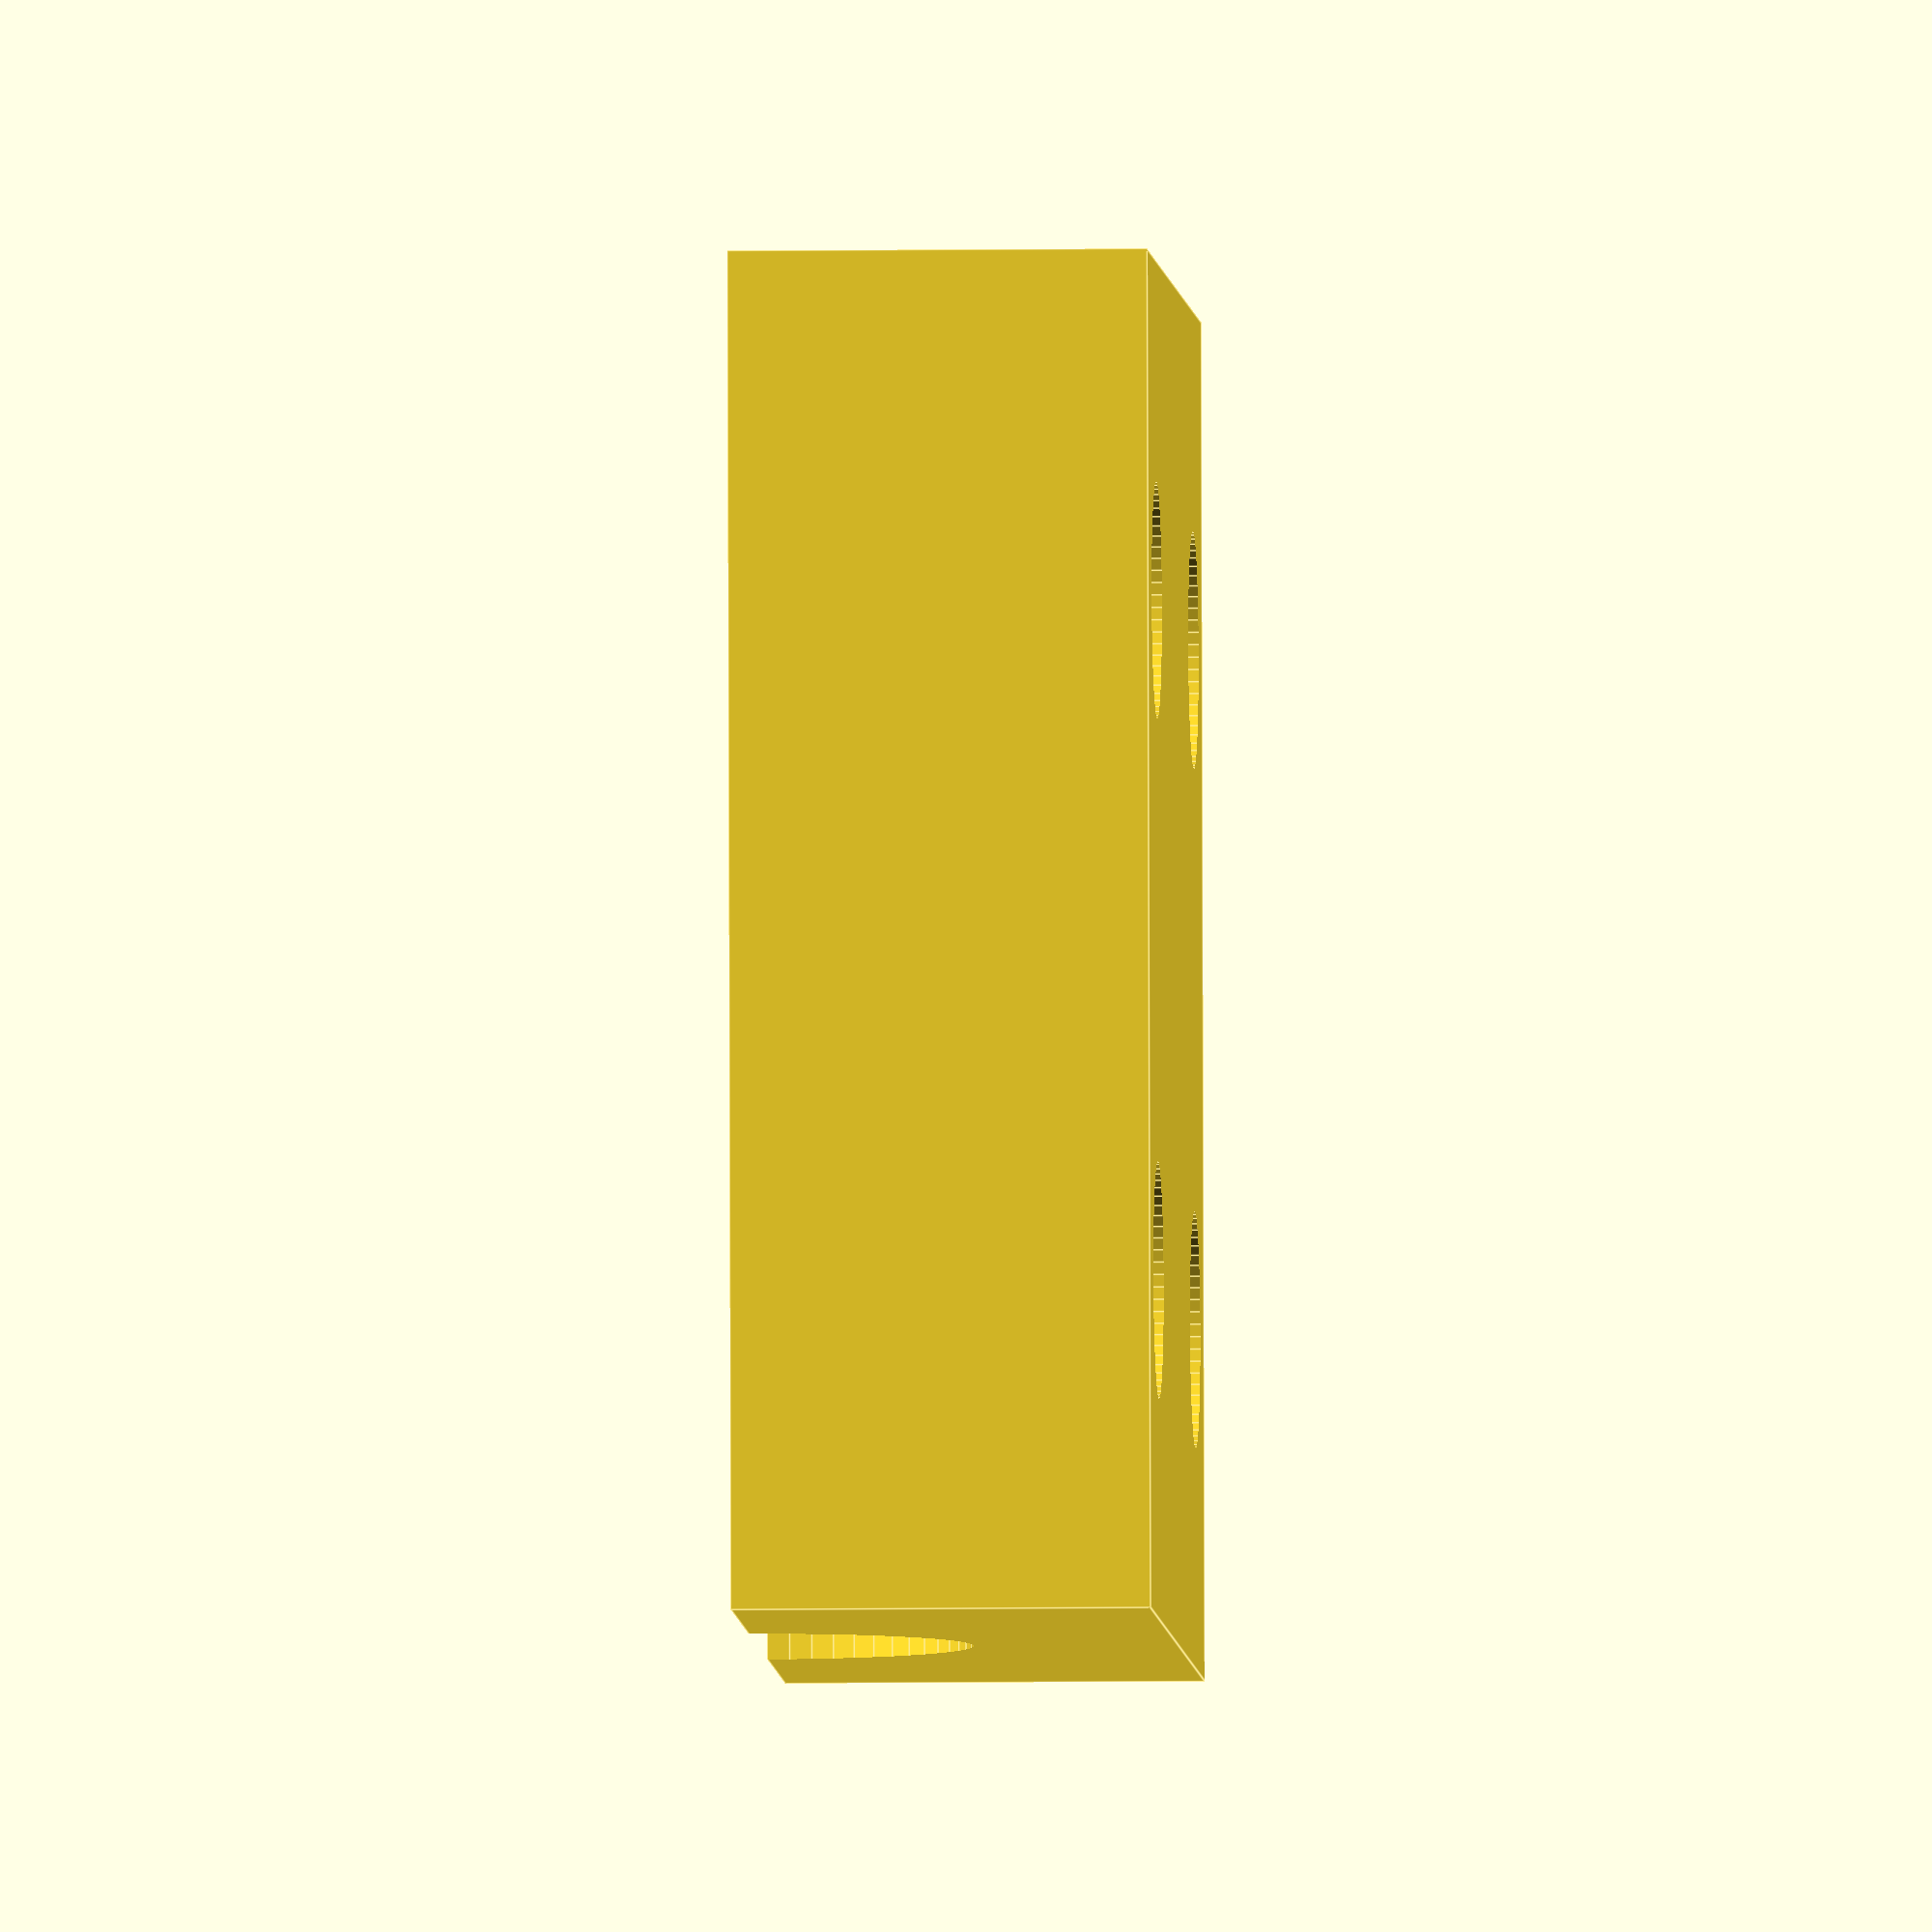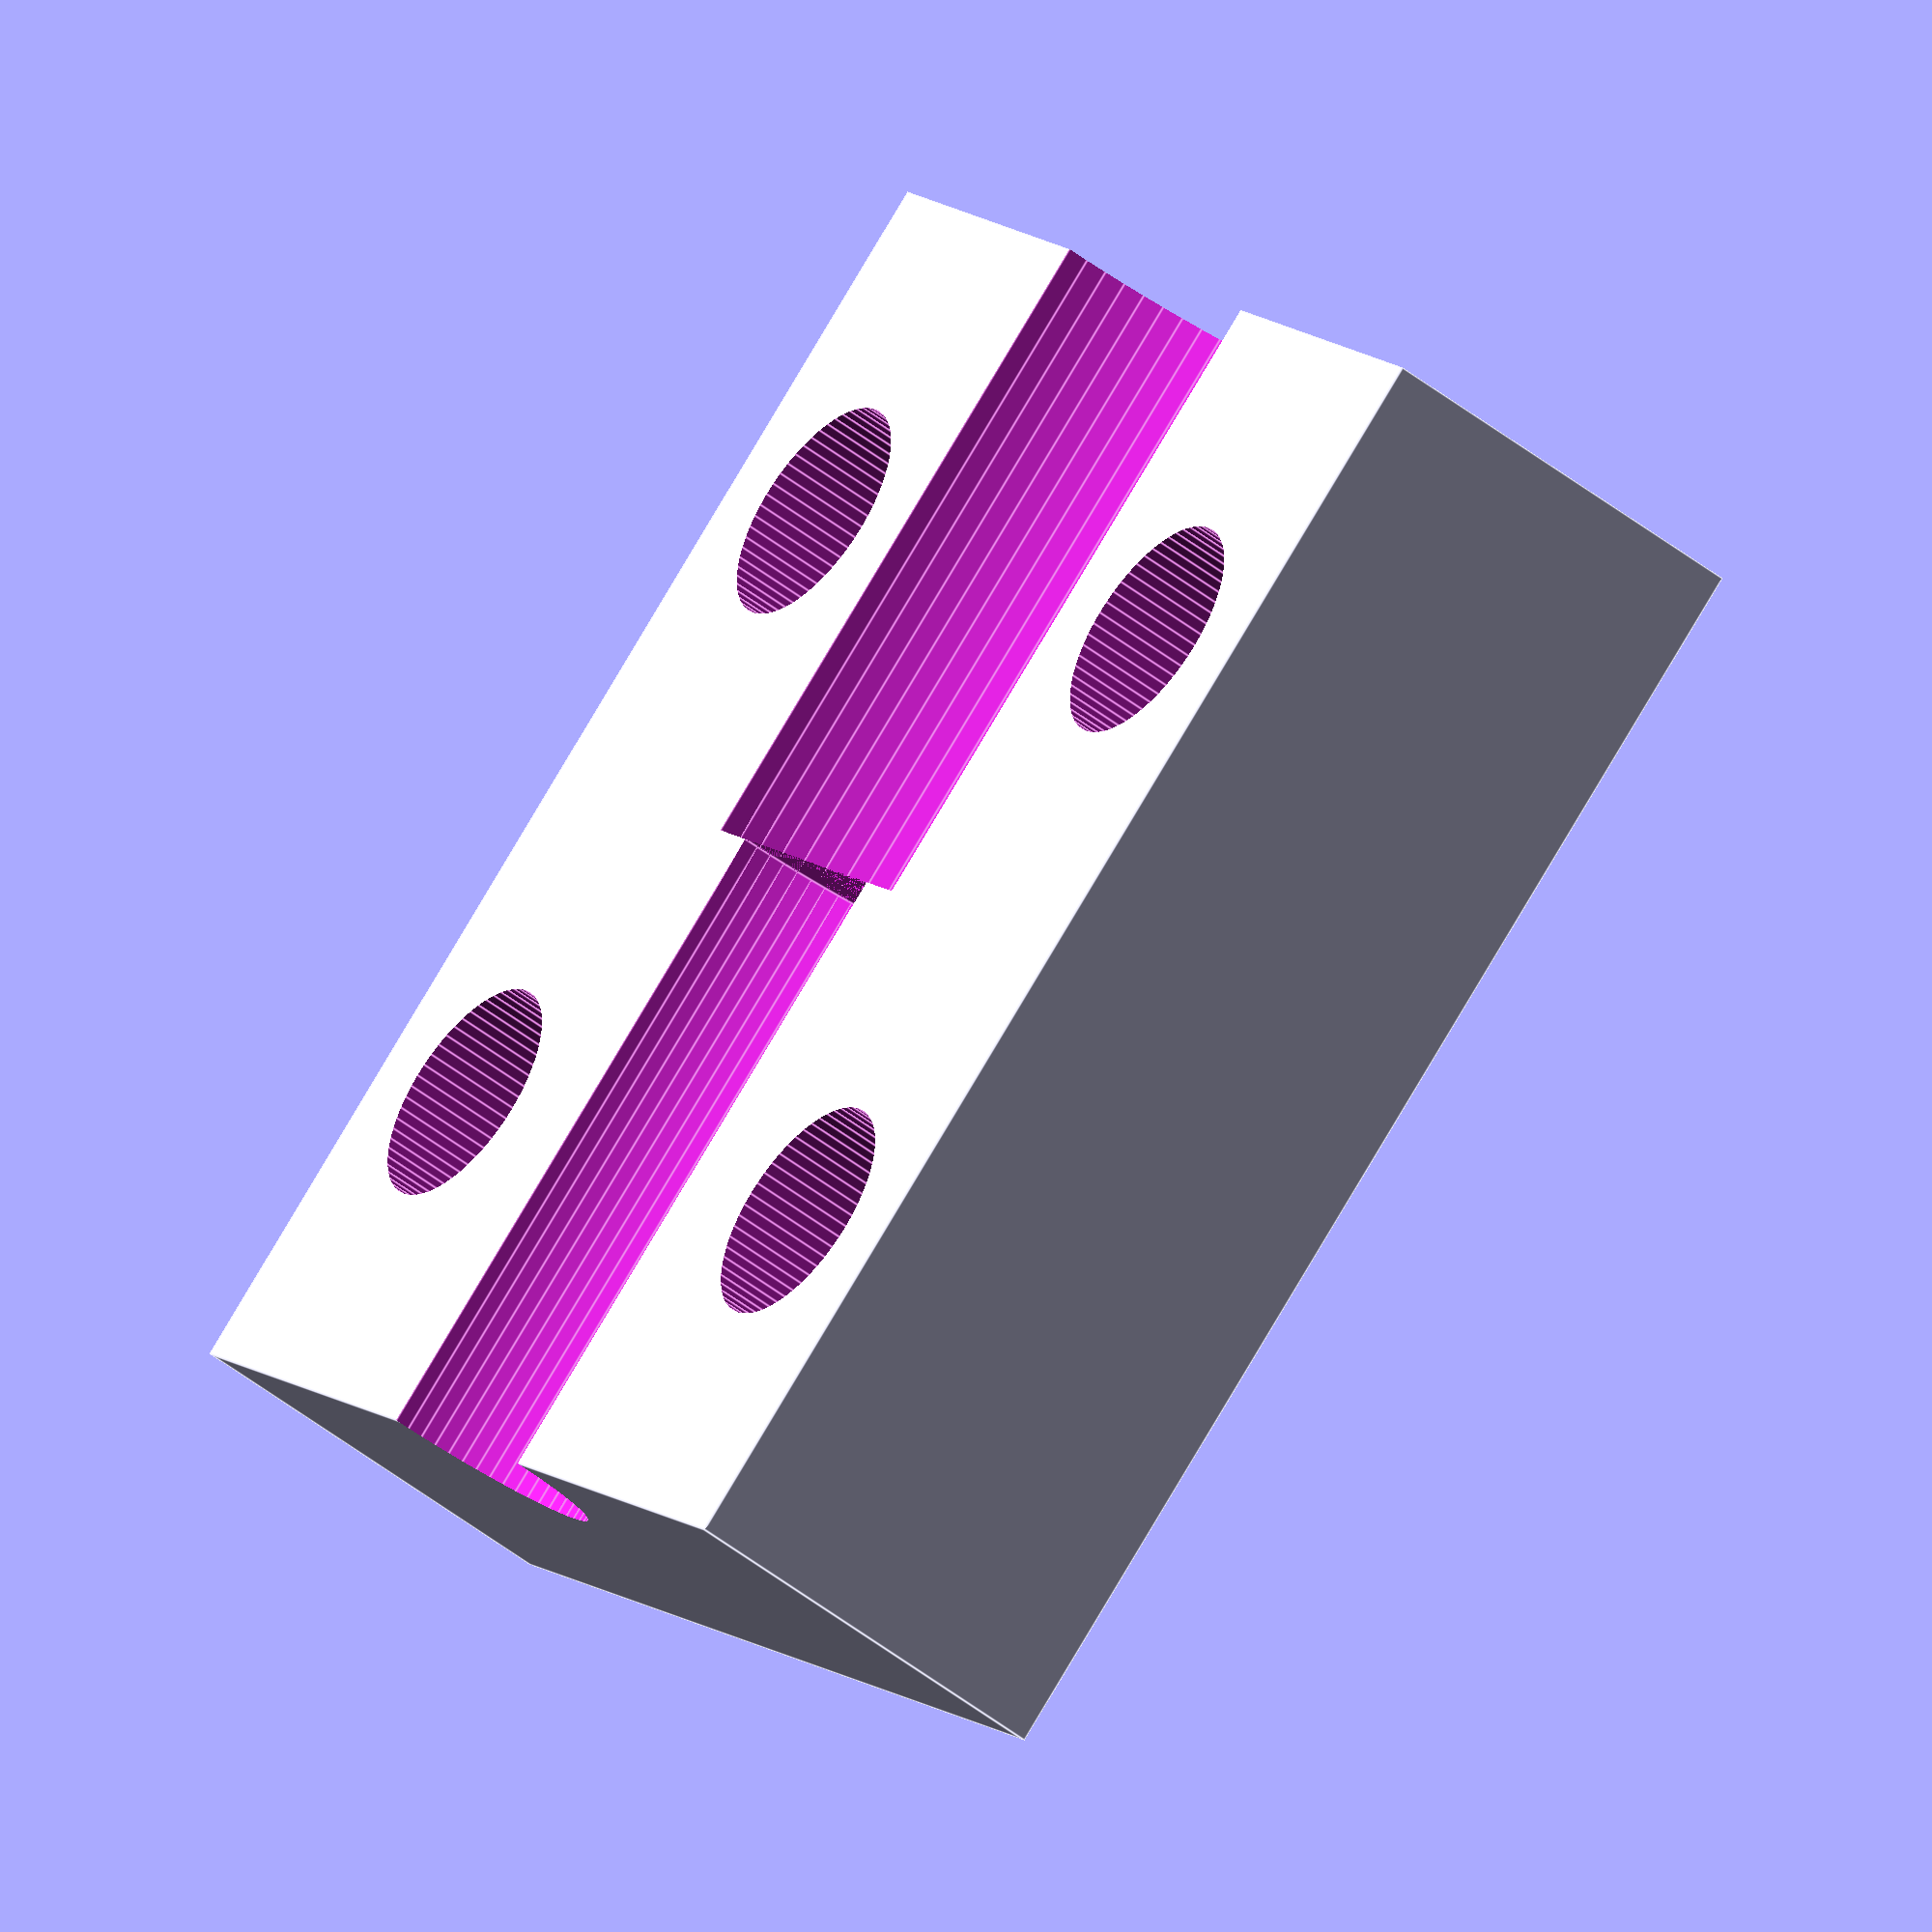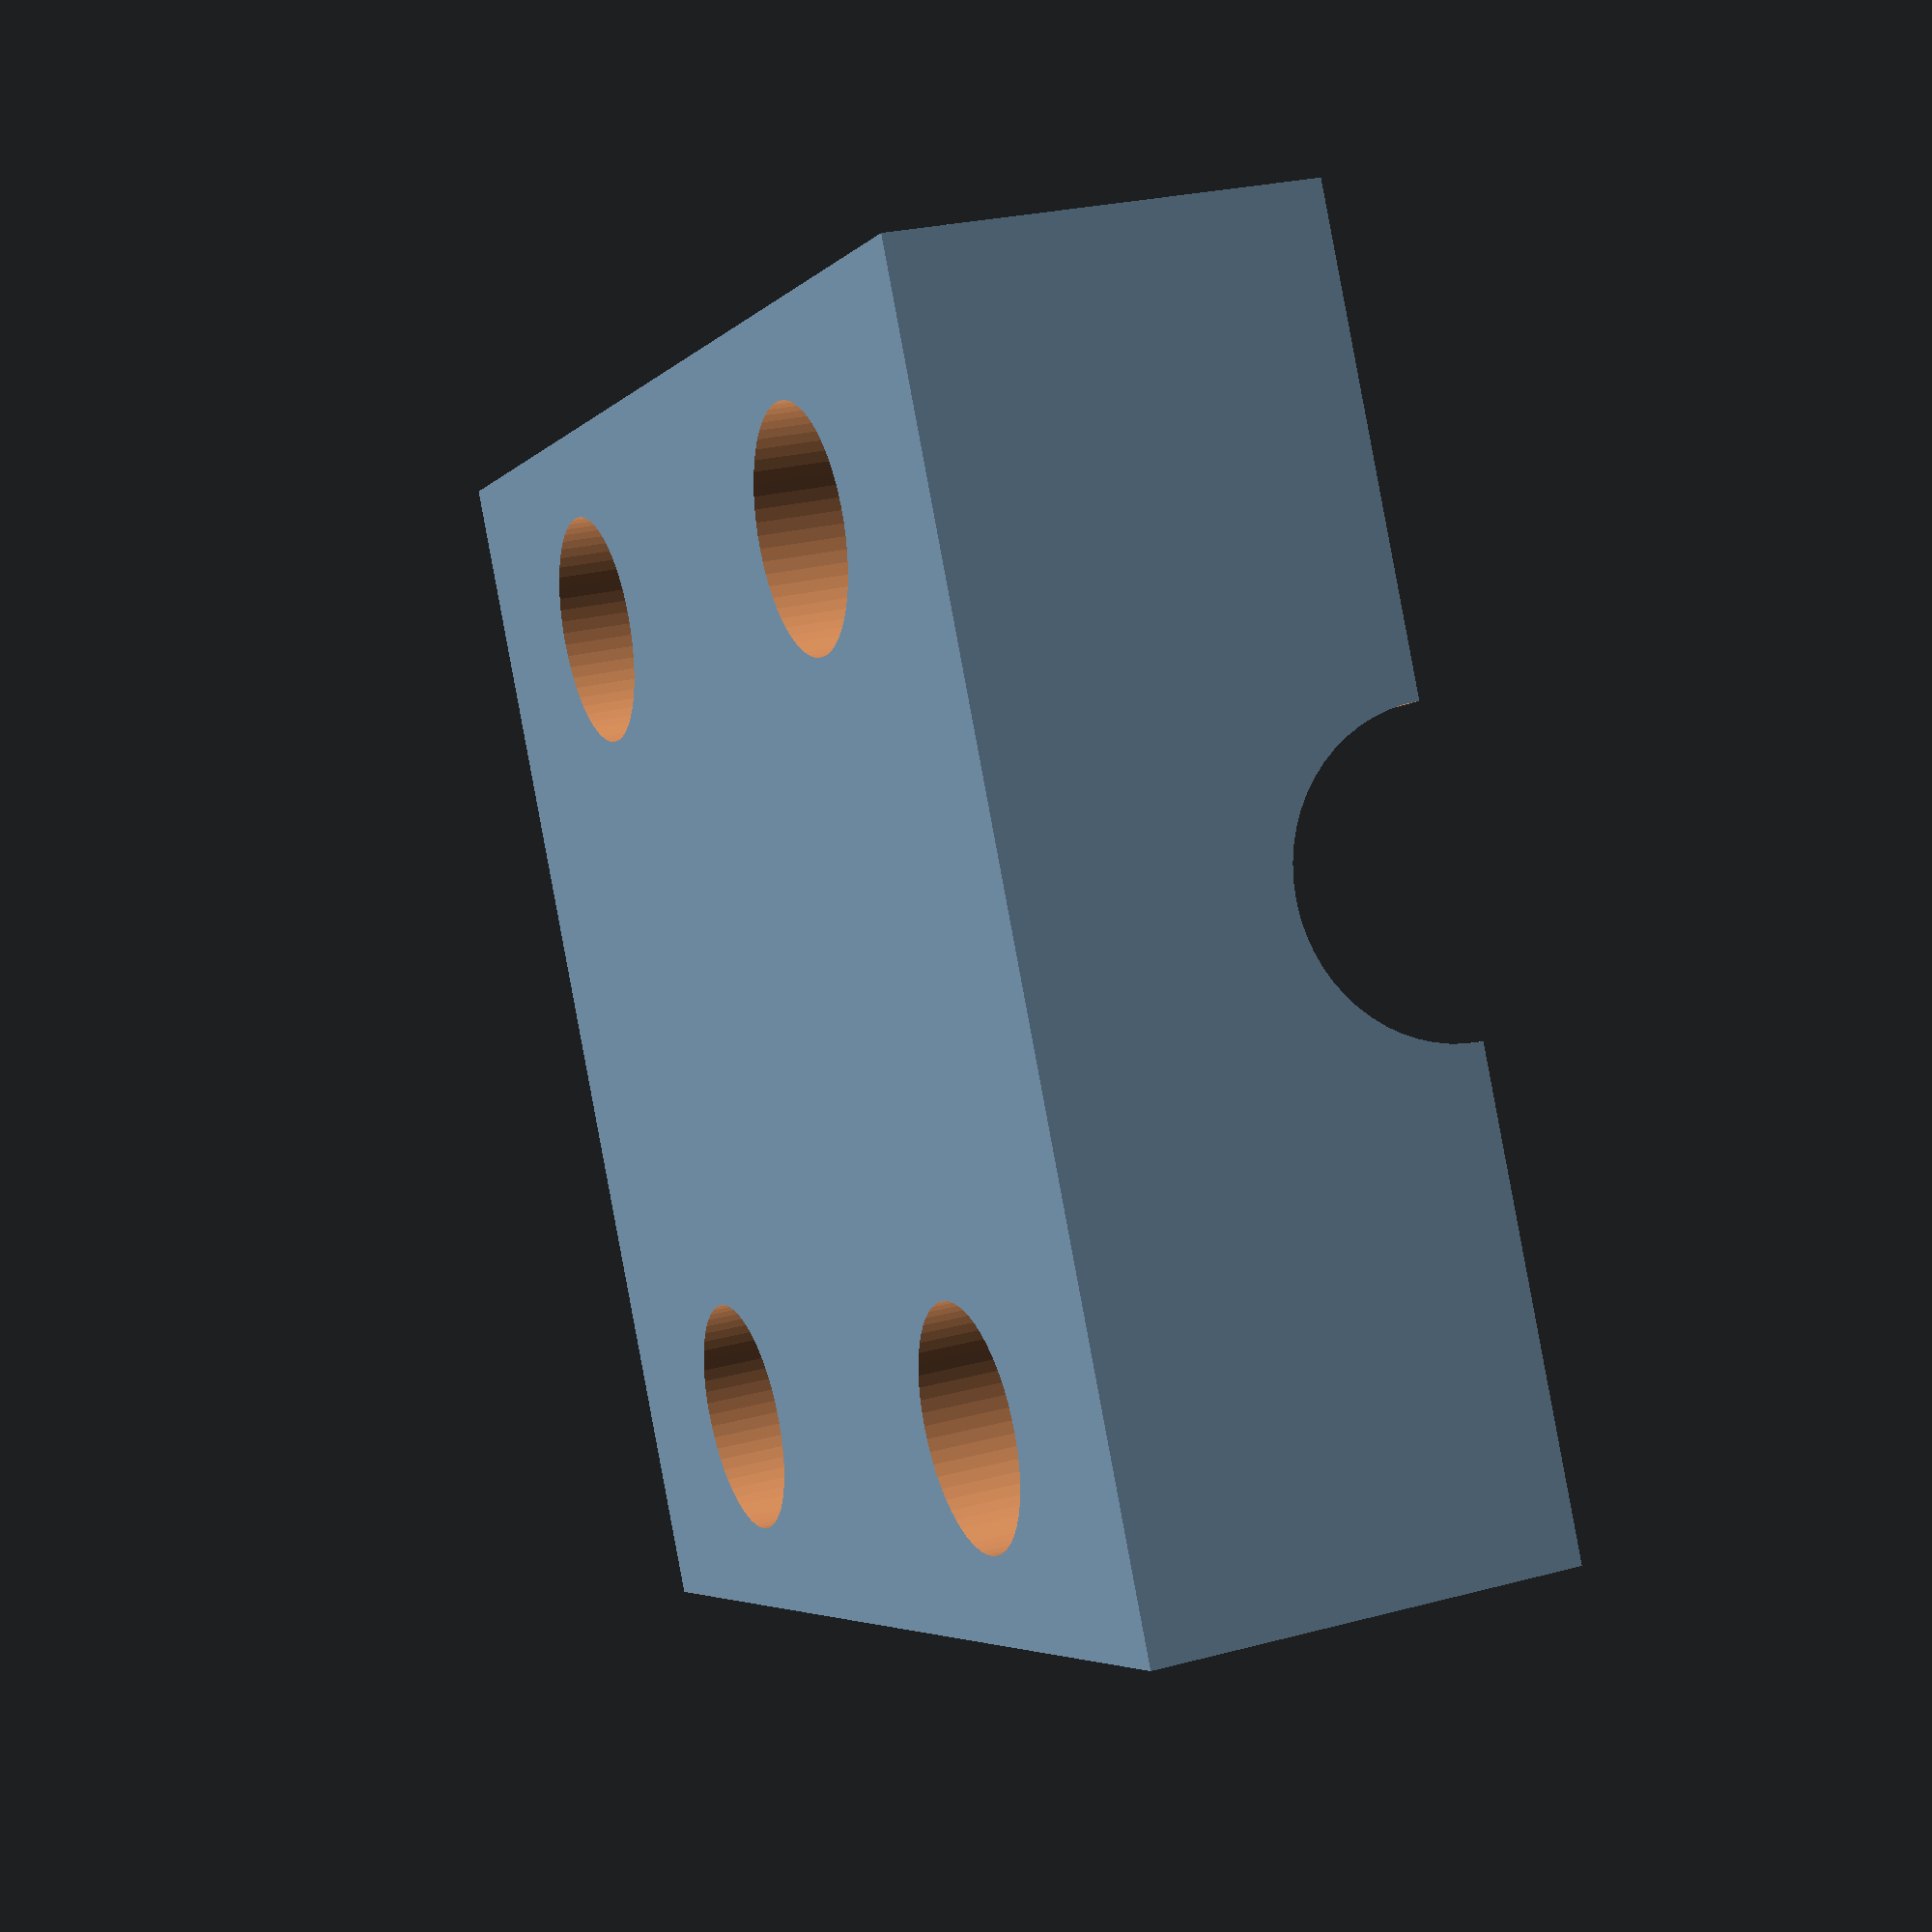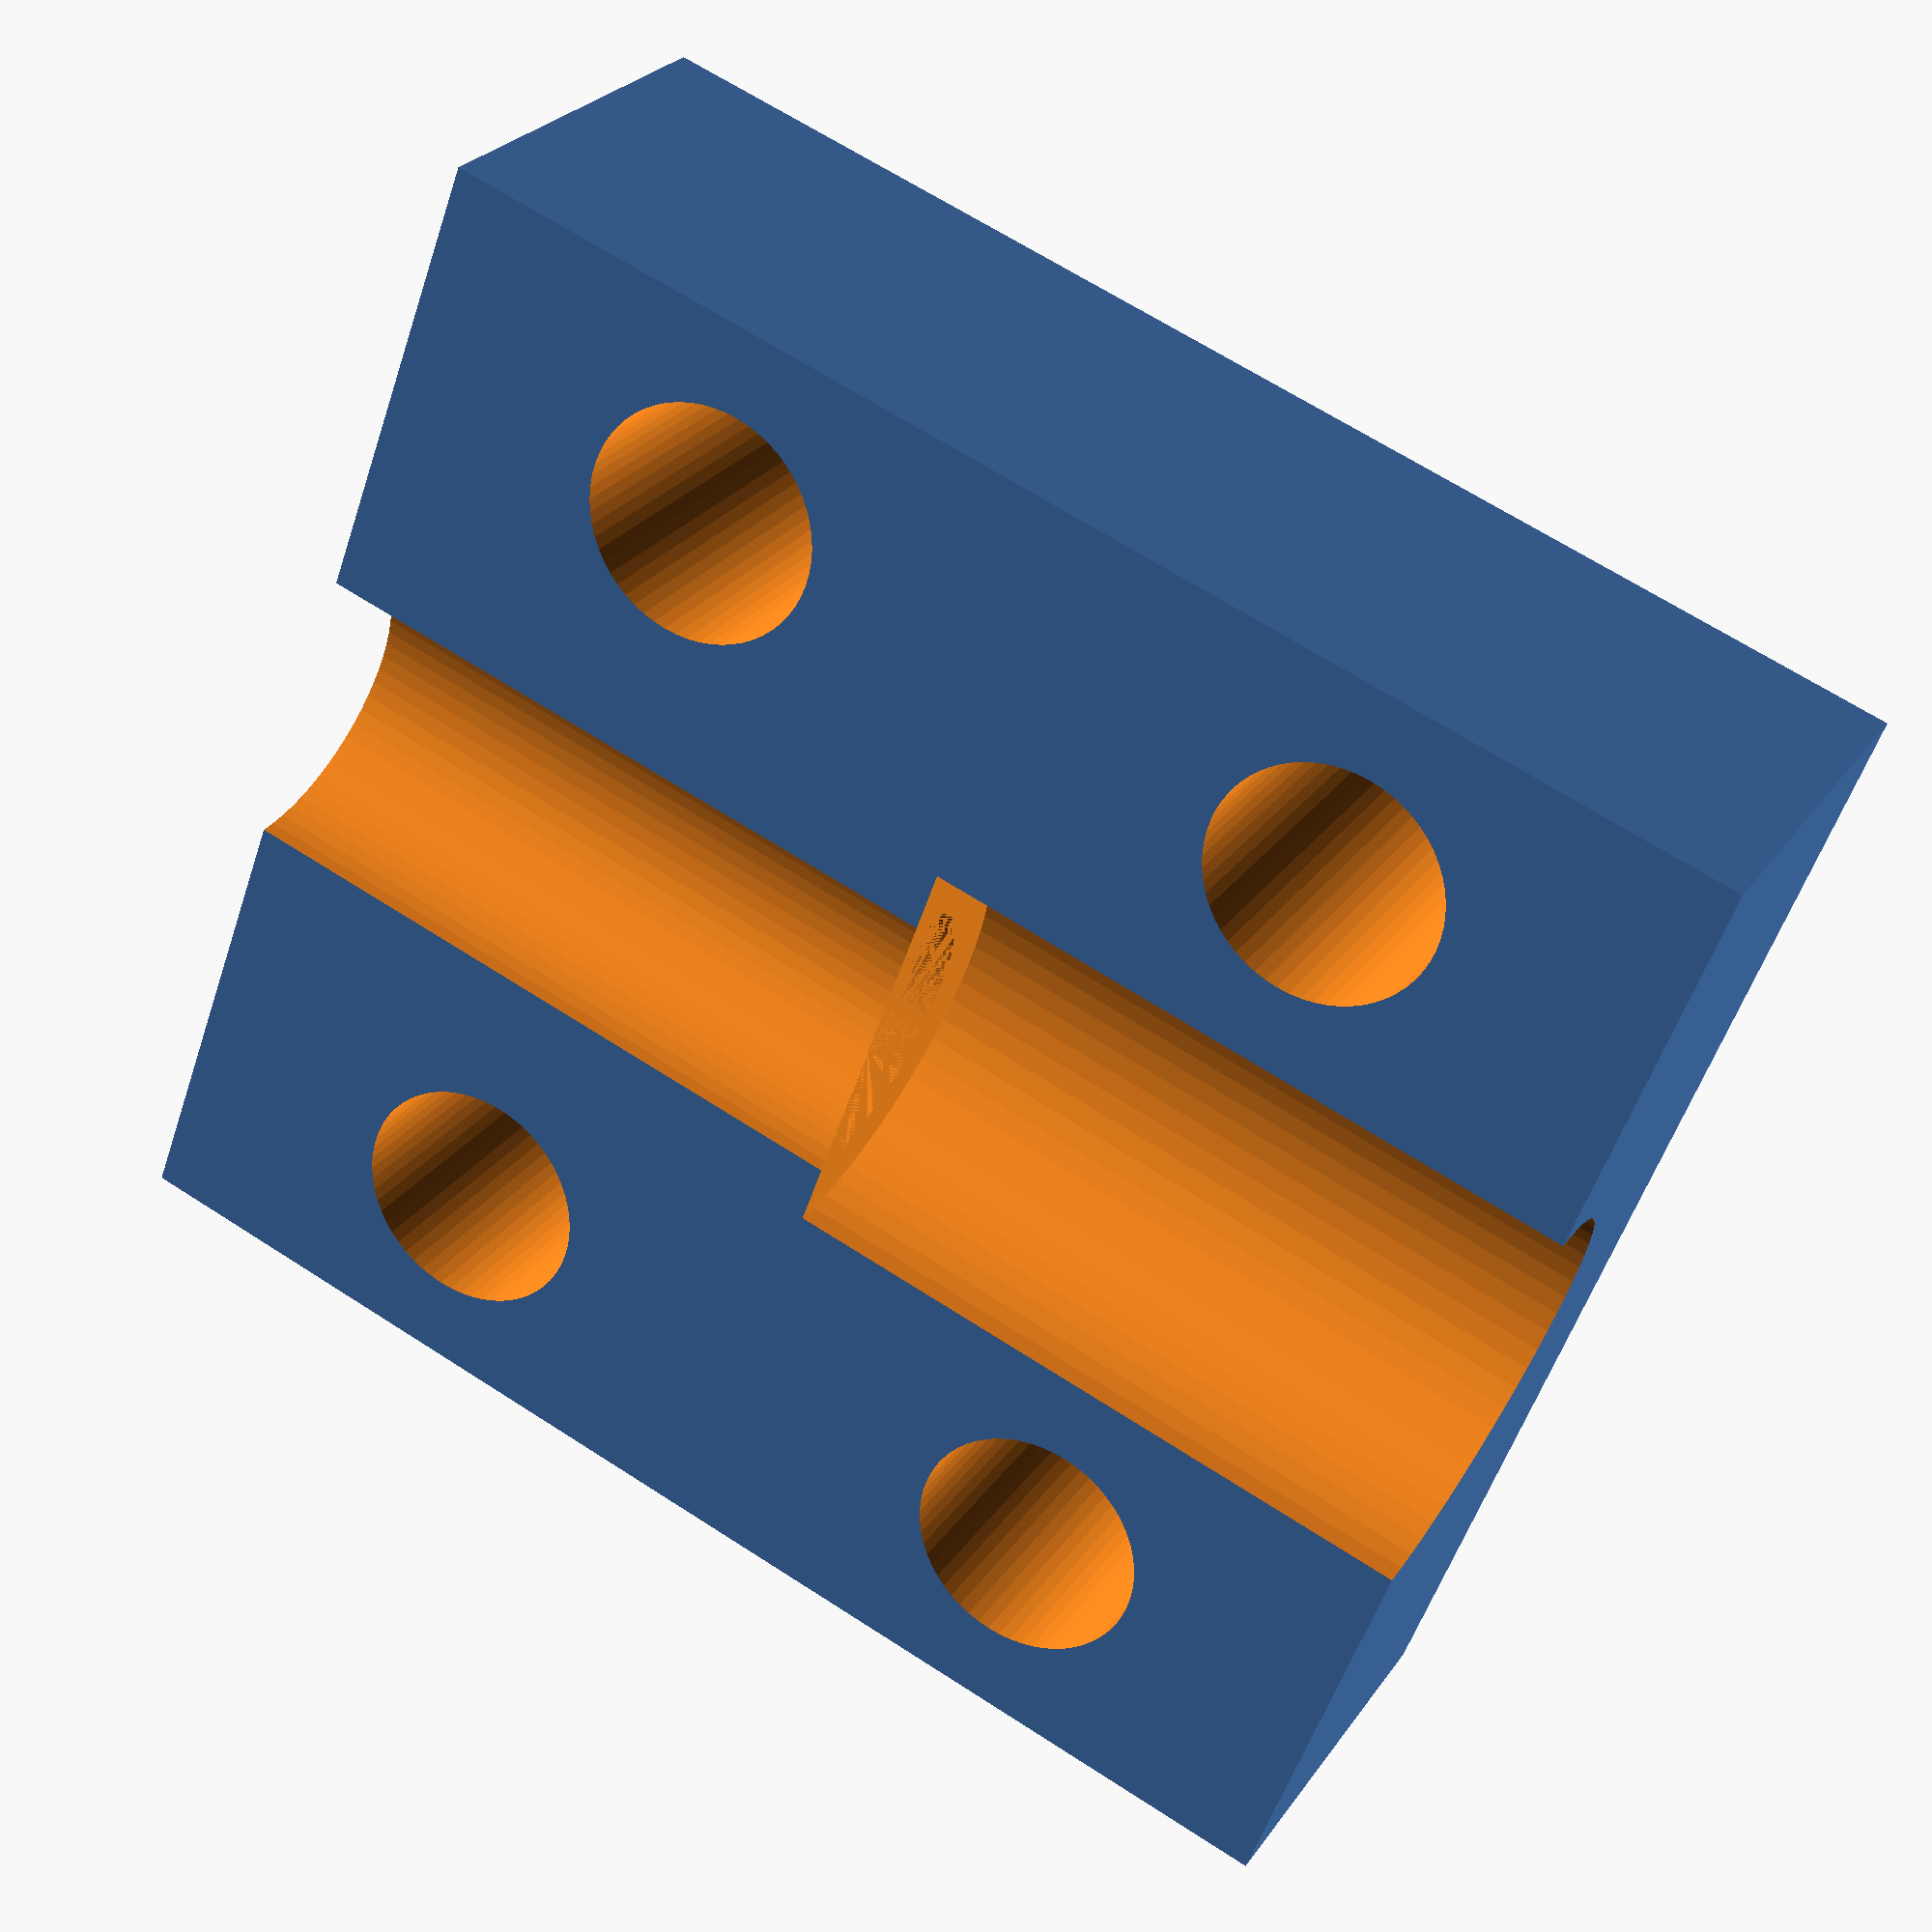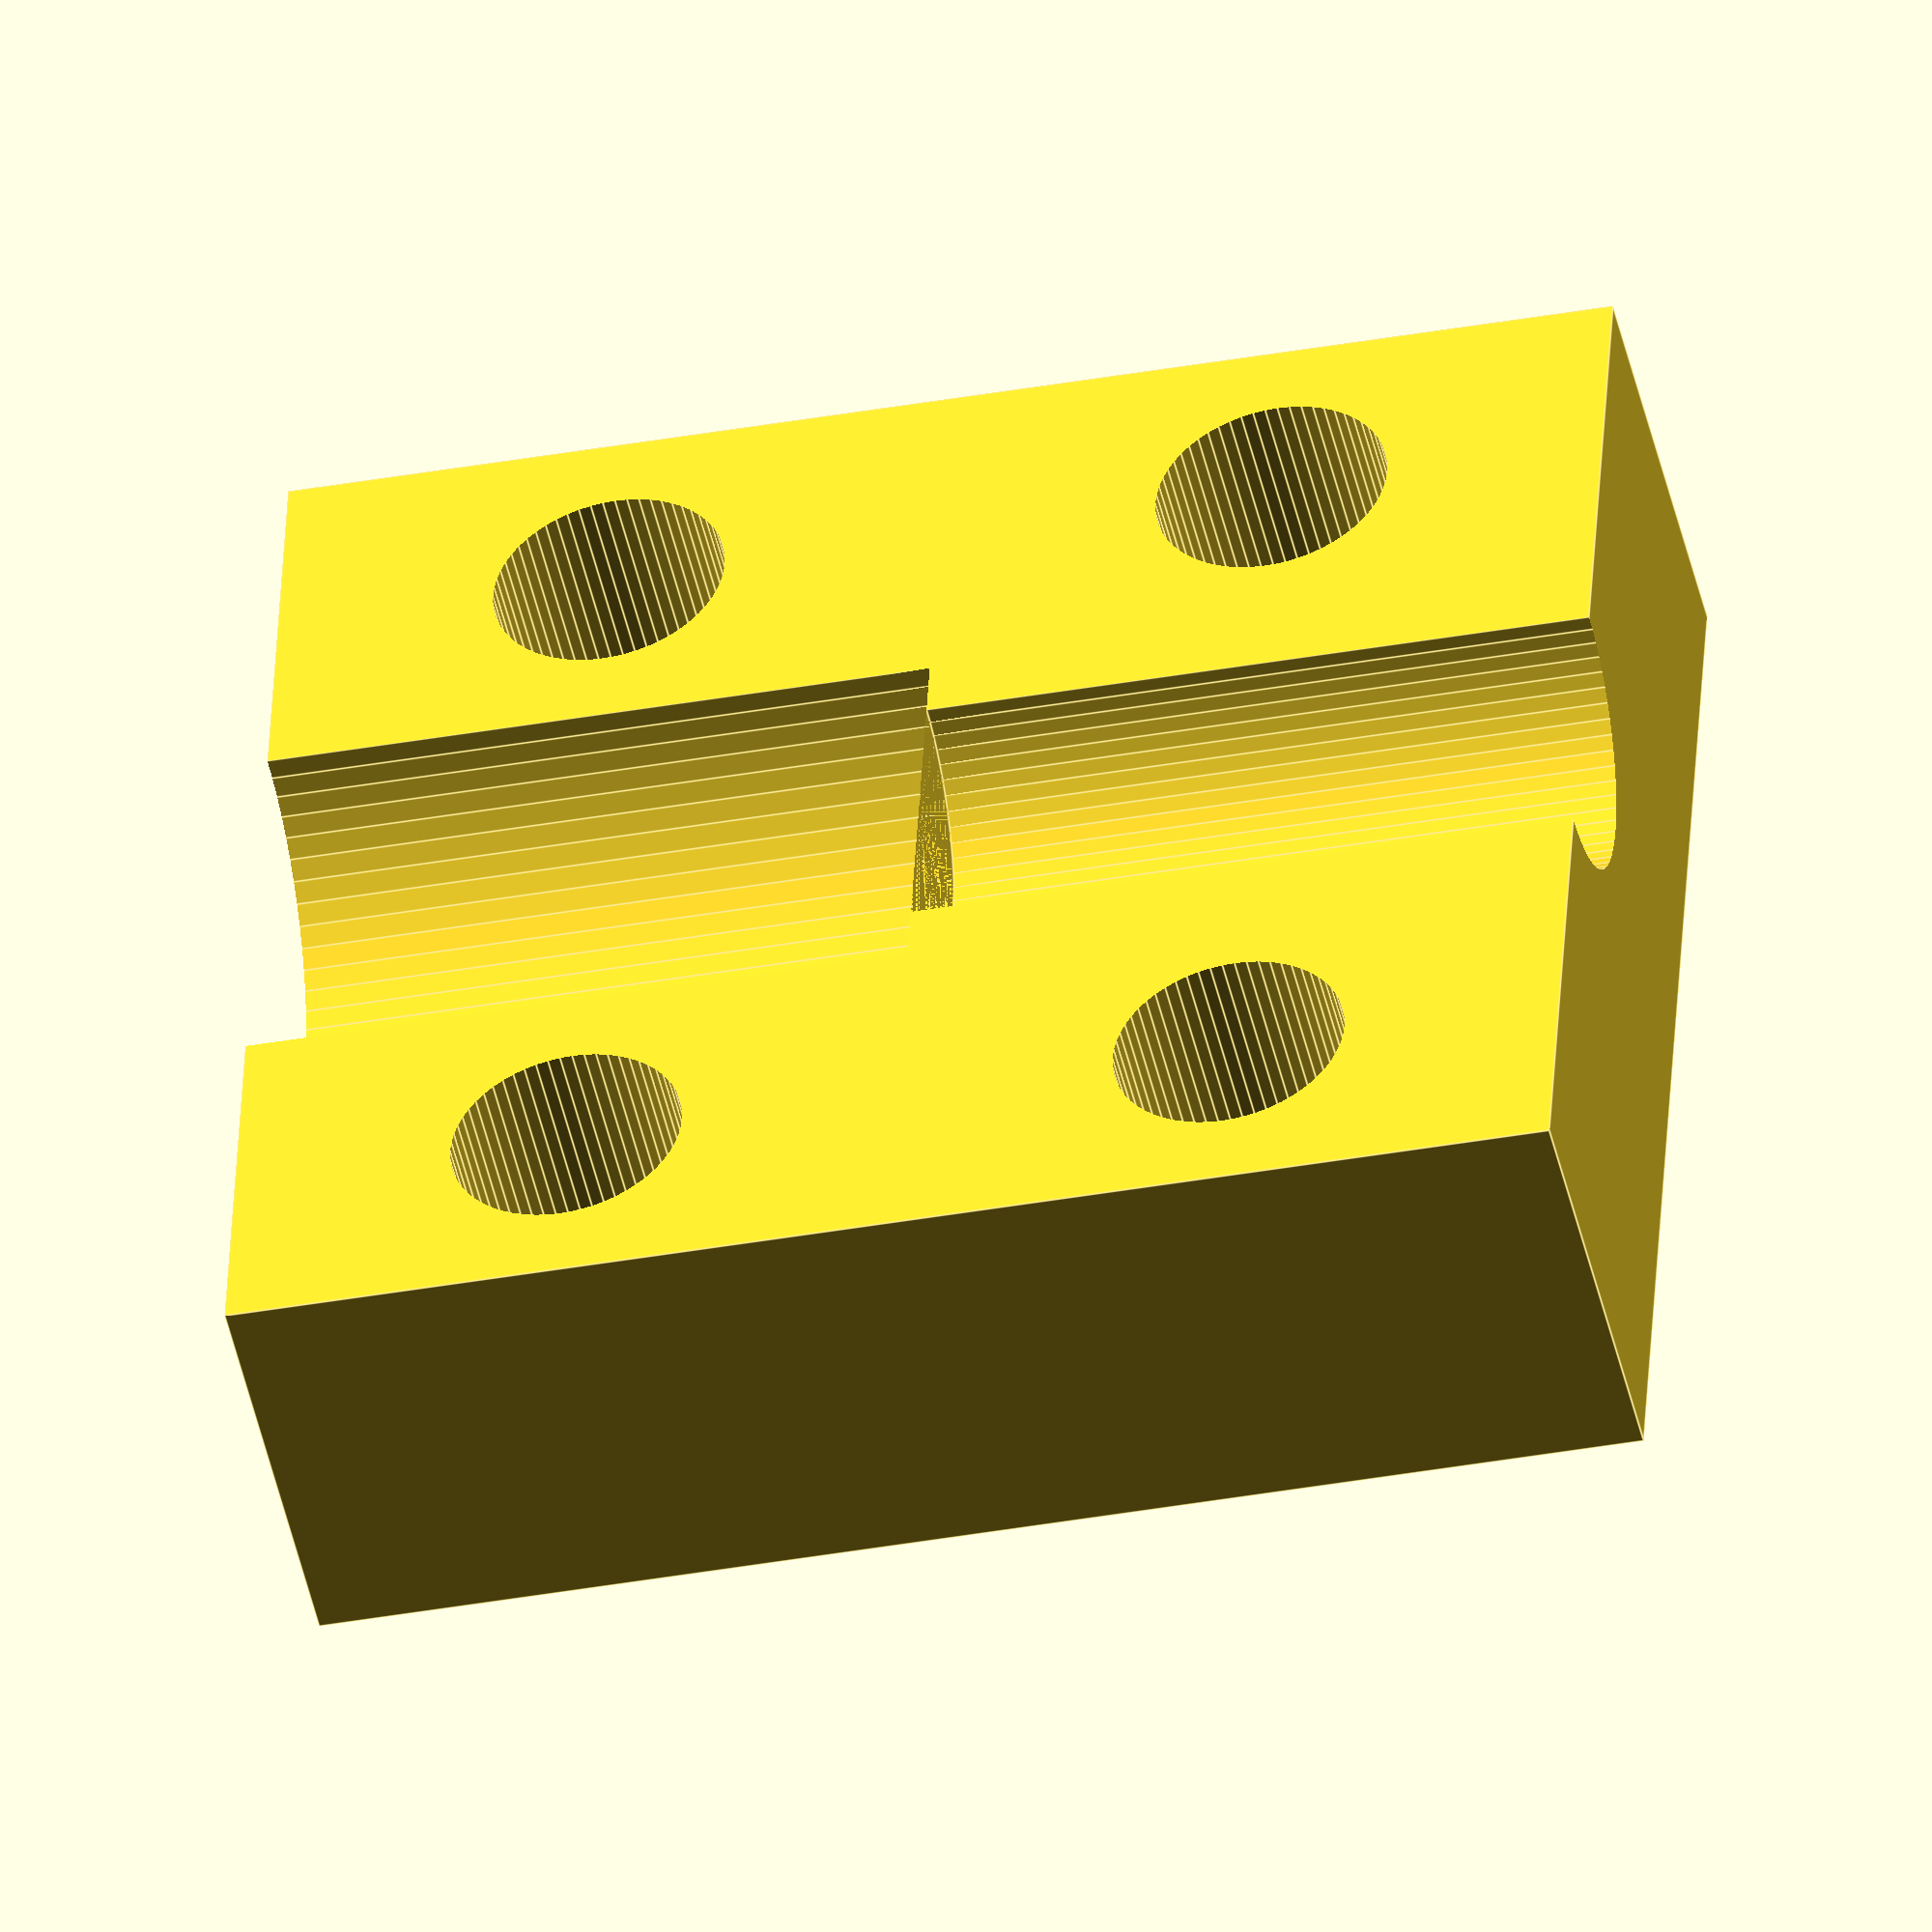
<openscad>
/*
 * MF70 shaft coupling
 *
 * Copyright 2012 <b@Zi.iS>
 * License CC BY 3.0
 */

$fn = 60;

m3 = 3.5 /2;

coupling_half();

module coupling_half(length = 20, clearence = 6, shaftA=4.5/2, shaftB=6.35/2, bolt=m3) {
	width = (max(shaftA, shaftB)+ clearence)*2;
	height = max(shaftA, shaftB) + clearence/2;
	difference() {
		cube([
			width,
			length,
			height
		]);
		translate([
			width/2,
			length/2,
			height
		]) {
			rotate([
				90,
				0,
				0
			]) {
				cylinder(
					r=shaftA,
					h=length/2+1
				);
			}
		}
		translate([
			width/2,
			length+1,
			height
		]) {
			rotate([
				90,
				0,
				0
			]) {
				cylinder(
					r=shaftB,
					h=length/2+1
				);
			}
		}
		translate([
			clearence/2,
			length/4,
			-1
		]) {
			cylinder(
				r=bolt,
				h=height+2
			);
		}
		translate([
			width-clearence/2,
			length/4,
			-1
		]) {
			cylinder(
				r=bolt,
				h=height+2
			);
		}
		translate([
			clearence/2,
			length/4*3,
			-1
		]) {
			cylinder(
				r=bolt,
				h=height+2
			);
		}
		translate([
			width-clearence/2,
			length/4*3,
			-1
		]) {
			cylinder(
				r=bolt,
				h=height+2
			);
		}
	}
}




</openscad>
<views>
elev=186.8 azim=3.4 roll=87.5 proj=o view=edges
elev=230.7 azim=232.3 roll=130.4 proj=o view=edges
elev=334.3 azim=118.0 roll=246.9 proj=p view=solid
elev=333.9 azim=110.4 roll=26.7 proj=p view=wireframe
elev=49.3 azim=273.0 roll=13.0 proj=o view=edges
</views>
